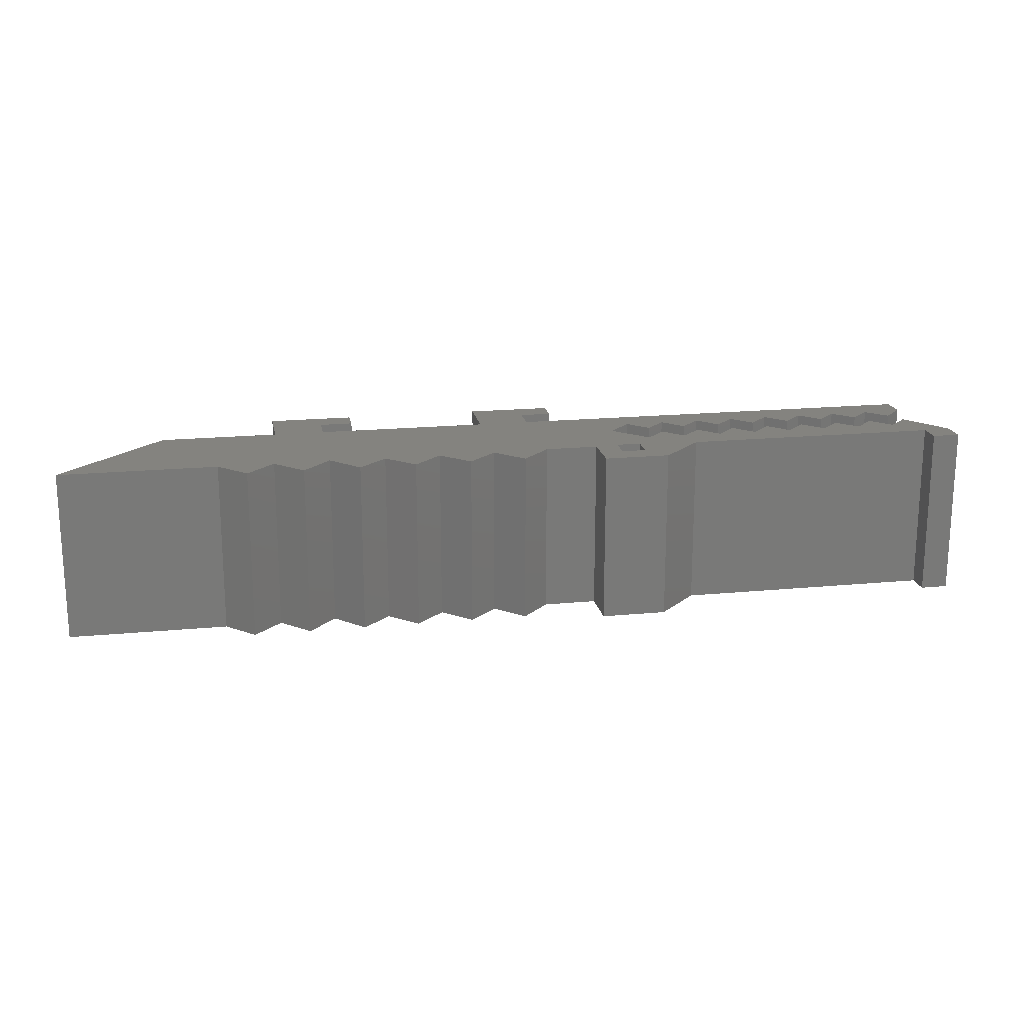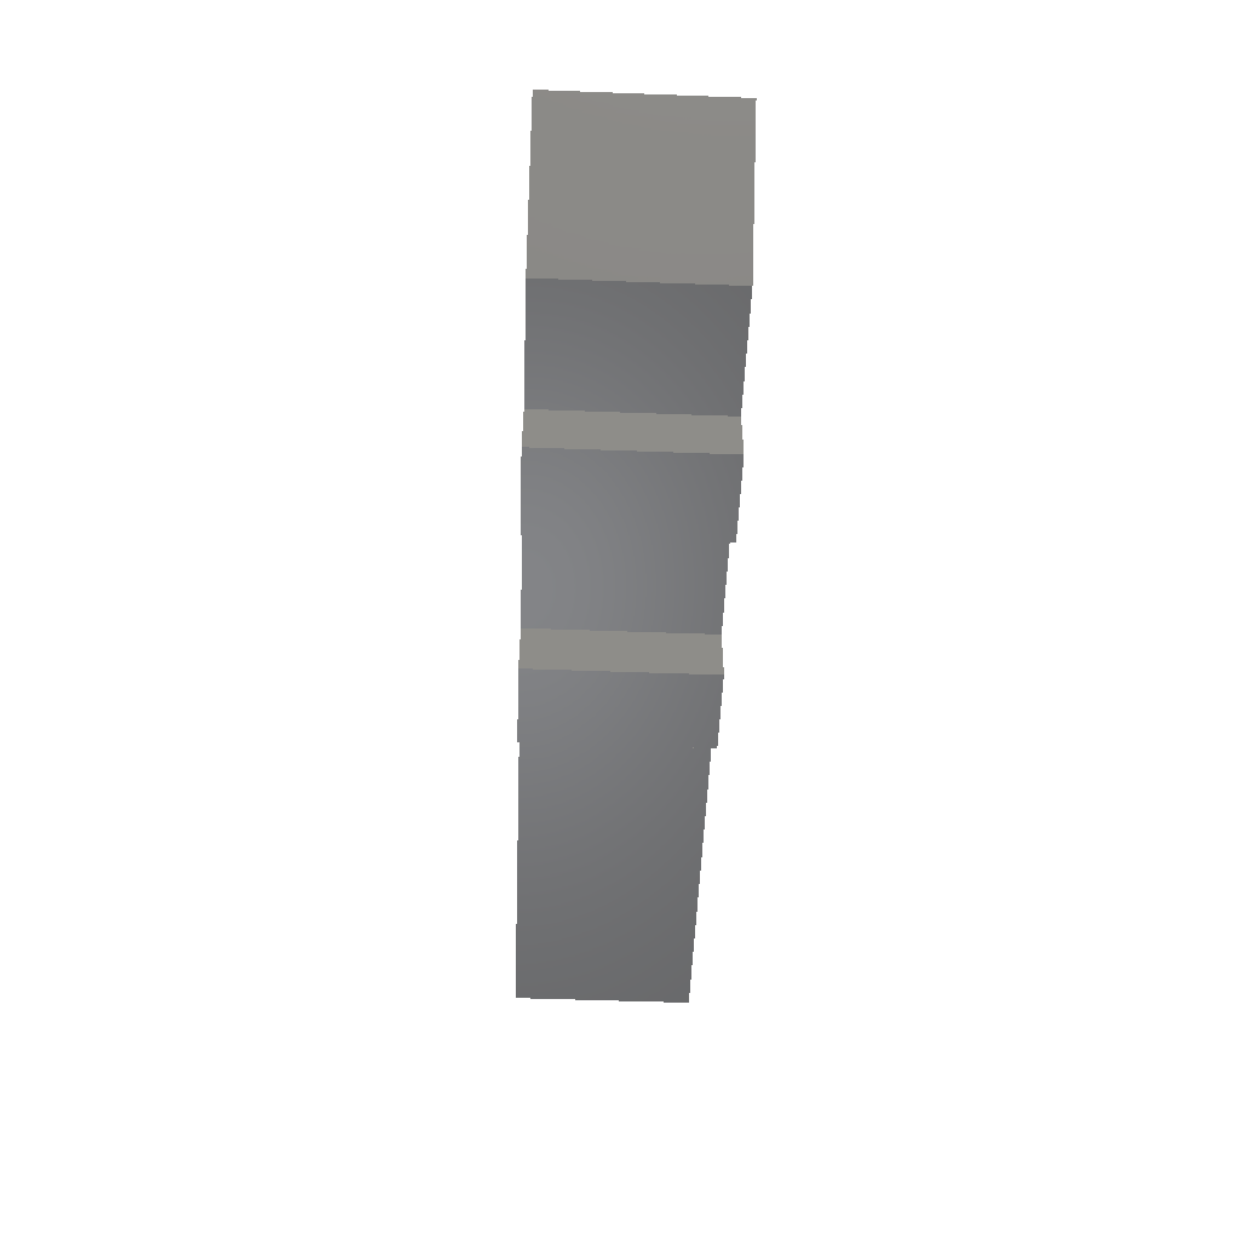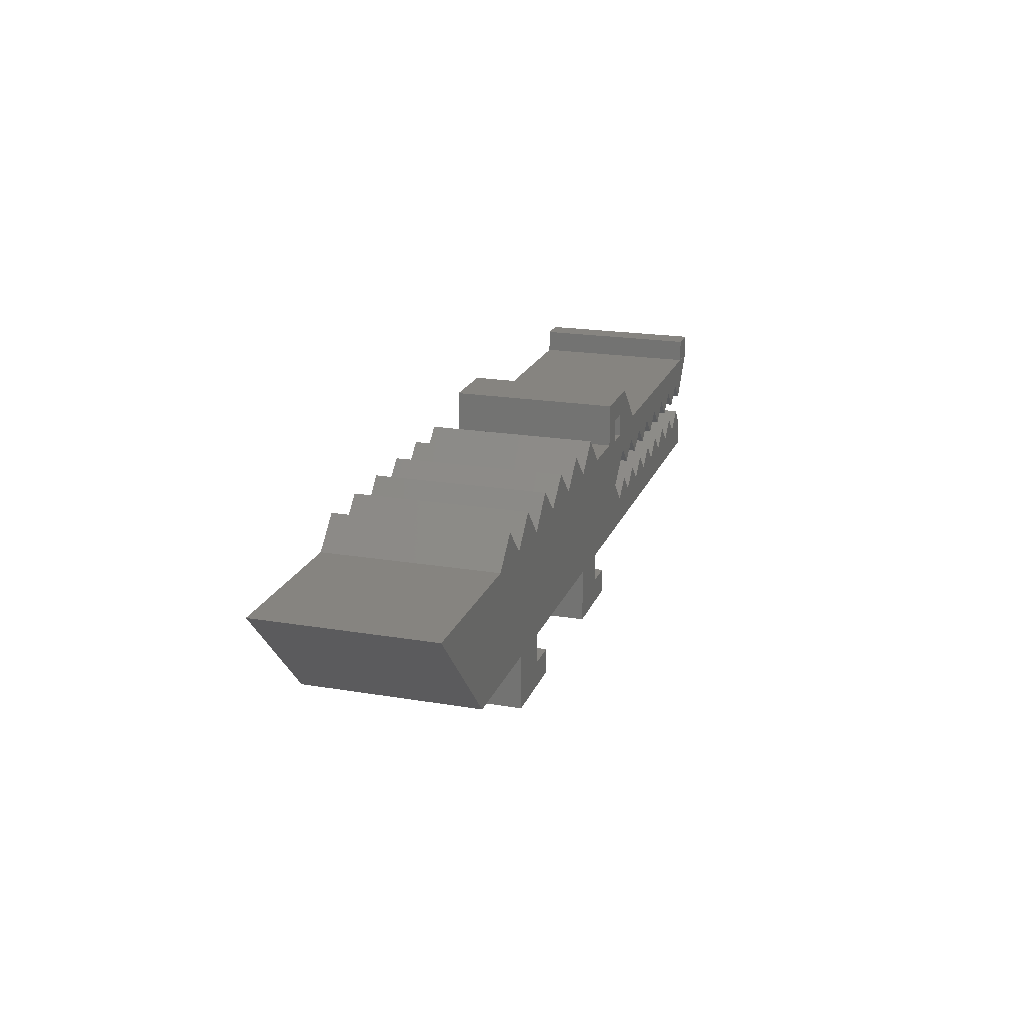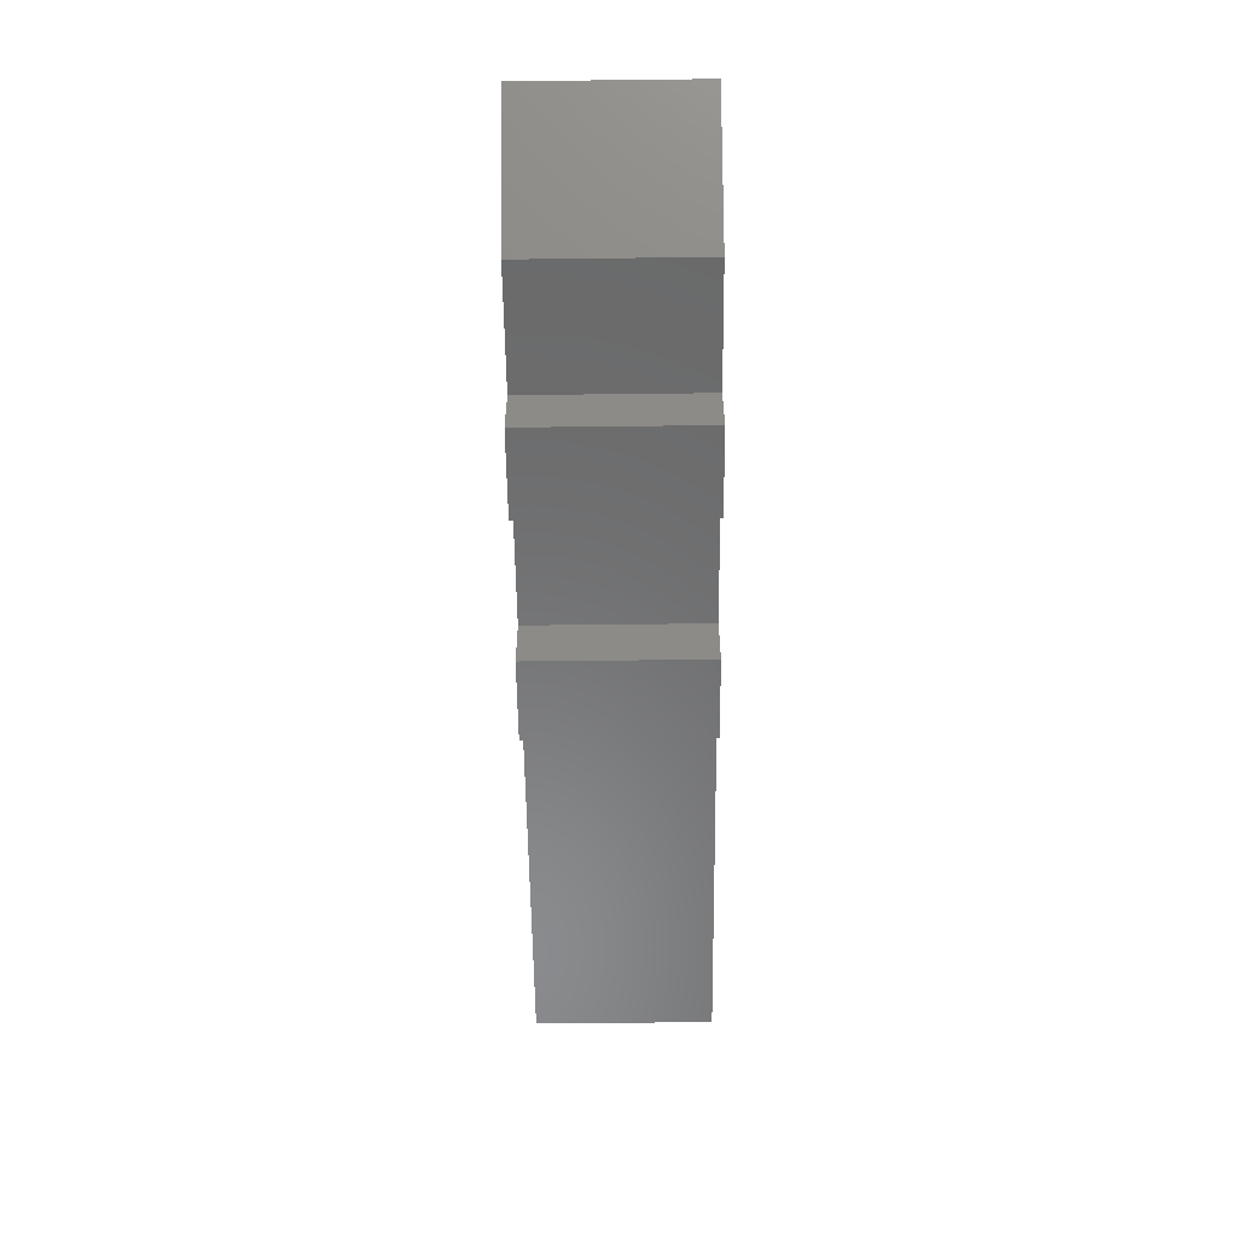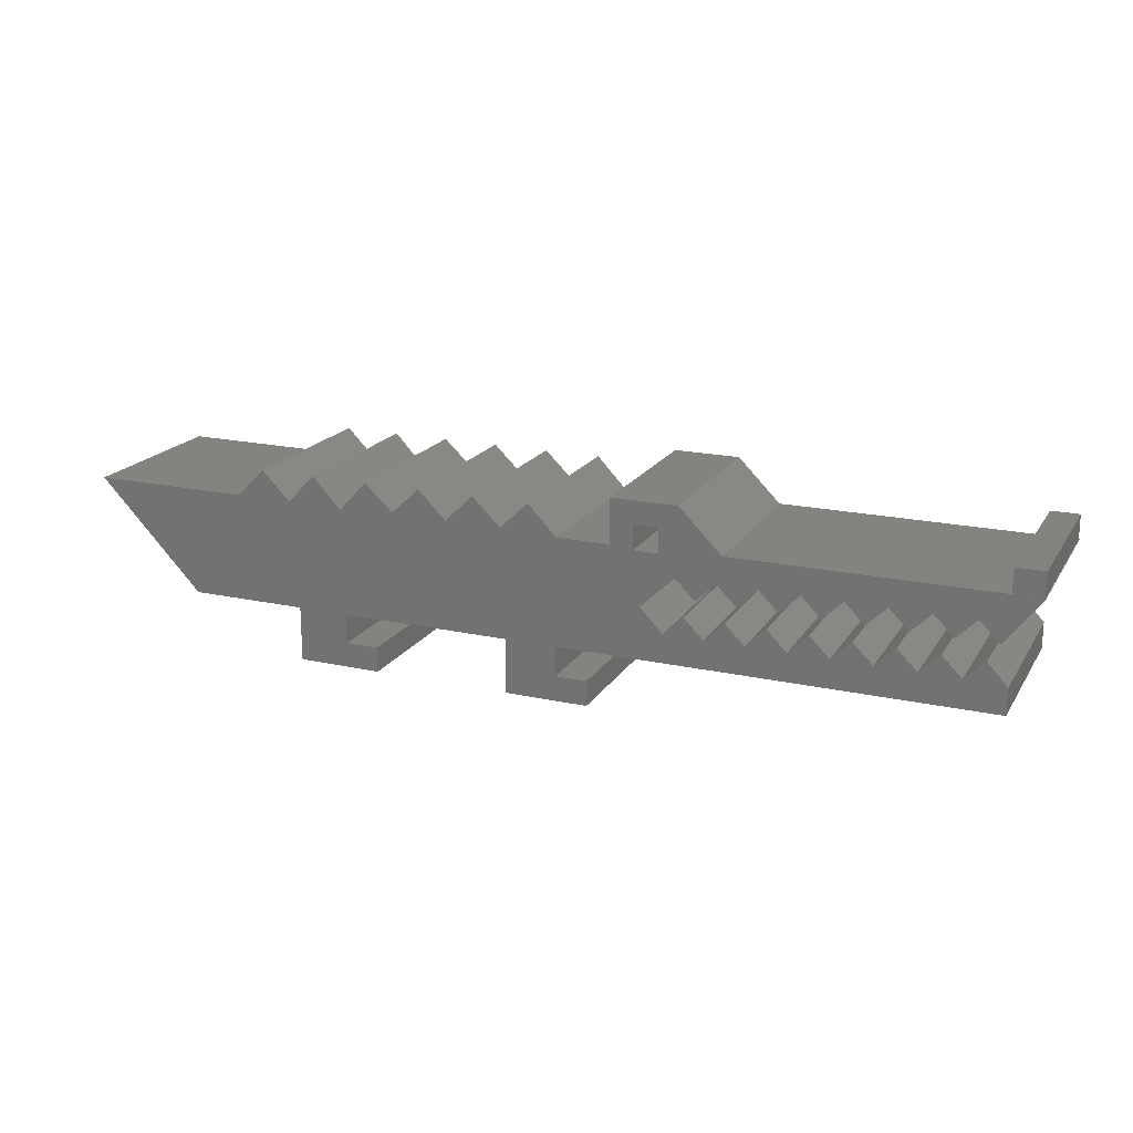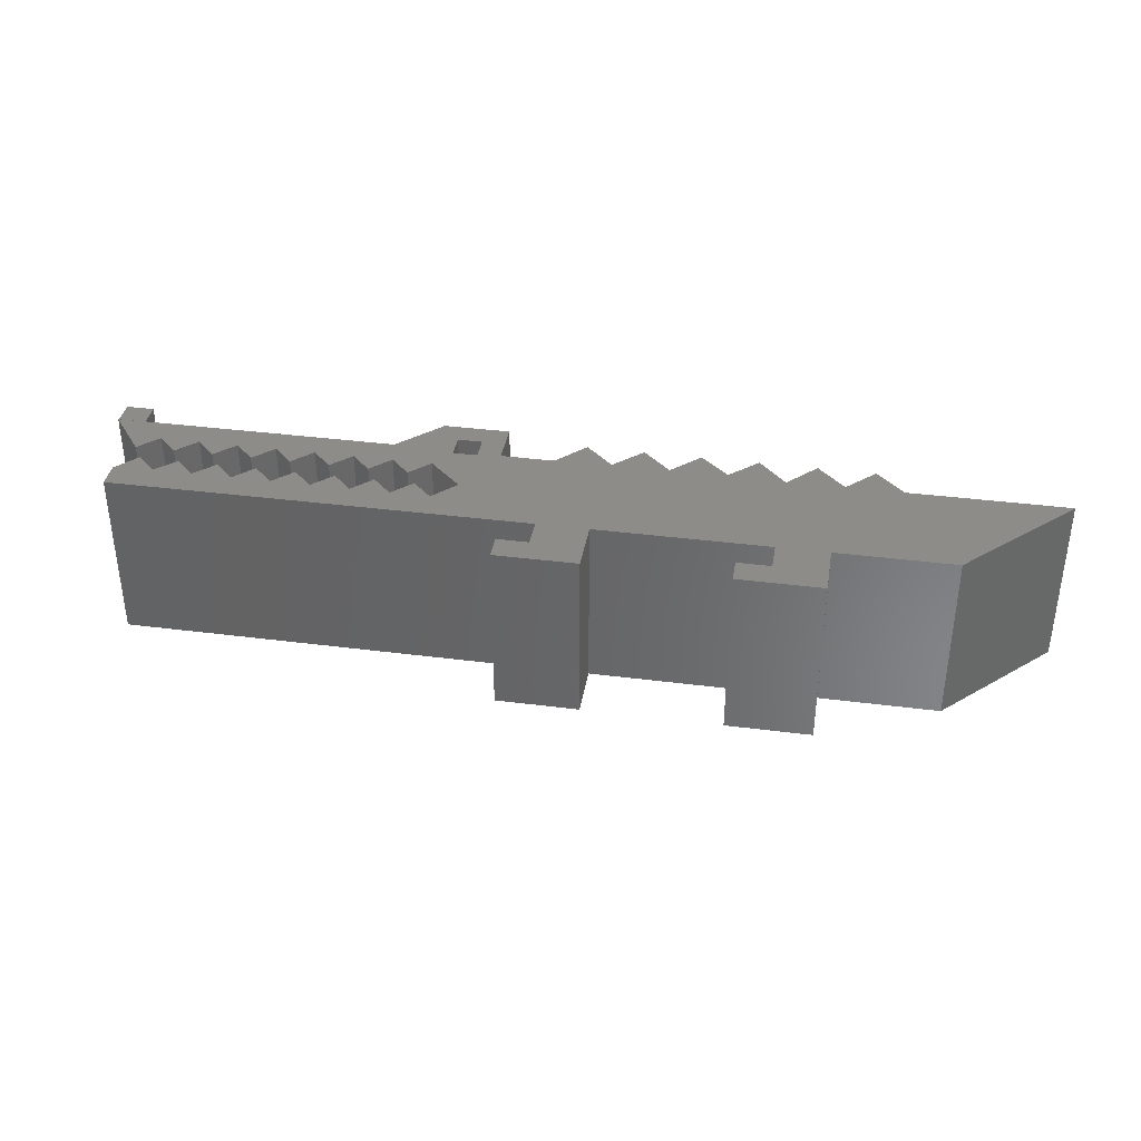
<metadata>
{"format":"stl","ext":"stl","renderer":"f3d","projection":"perspective","resolution":1024,"background":"white","views":[{"elev":18.4,"azim":169.5,"up":"+Z"},{"elev":-51.8,"azim":87.7,"up":"+Y"},{"elev":20.0,"azim":107.3,"up":"+Y"},{"elev":-56.6,"azim":90.7,"up":"+Y"},{"elev":18.9,"azim":-157.1,"up":"+Y"},{"elev":36.6,"azim":9.5,"up":"+Z"}]}
</metadata>
<code>
# stl→obj: 163 verts, 328 faces
v -11.84 3.917 11
v -5.009 6.575 11
v -9.177 6.575 11
v -1.651 3.749 11
v 1.931 3.889 11
v 0.14 5.624 11
v 5.512 3.889 11
v 3.721 5.624 11
v 9.093 3.945 11
v 7.303 5.624 11
v 12.68 3.693 11
v 10.88 5.624 11
v 16.26 3.805 11
v 14.47 5.624 11
v 19.84 3.805 11
v 18.05 5.624 11
v 29.91 3.805 11
v 23.31 -3.097 11
v -26.46 2.225 11
v -23.97 2.225 11
v -21.48 2.225 11
v -18.99 2.225 11
v -16.5 2.225 11
v -14.01 2.225 11
v -11.53 2.225 11
v -9.037 2.225 11
v -25.21 0.9722 11
v -22.72 0.9722 11
v -20.24 0.9722 11
v -17.75 0.9722 11
v -15.26 0.9722 11
v -12.77 0.9722 11
v -10.28 0.9722 11
v -6.939 0.1959 11
v -8.366 -1.322 11
v -28.29 -1.455 11
v -25.8 -1.322 11
v -27.04 -0.09082 11
v -23.31 -1.322 11
v -24.55 -0.09082 11
v -20.82 -1.322 11
v -22.06 -0.09082 11
v -18.33 -1.322 11
v -19.57 -0.09082 11
v -15.84 -1.322 11
v -17.08 -0.09082 11
v -13.35 -1.322 11
v -14.59 -0.09082 11
v -10.86 -1.322 11
v -12.1 -0.09082 11
v -9.611 -0.09082 11
v -28.29 -3.097 11
v -1.595 -3.097 11
v -1.595 -4.981 11
v 1.651 -3.097 11
v 1.651 -6.575 11
v 12.56 -3.097 11
v 12.56 -4.981 11
v 15.81 -3.097 11
v 15.81 -6.575 11
v -3.609 -6.575 11
v -3.609 -4.981 11
v 10.44 -6.575 11
v 10.44 -4.981 11
v -5.009 6.575 0
v -11.84 3.917 0
v -9.177 6.575 0
v 1.931 3.889 0
v -1.651 3.749 0
v 0.14 5.624 0
v 5.512 3.889 0
v 3.721 5.624 0
v 9.093 3.945 0
v 7.303 5.624 0
v 12.68 3.693 0
v 10.88 5.624 0
v 16.26 3.805 0
v 14.47 5.624 0
v 19.84 3.805 0
v 18.05 5.624 0
v -26.46 2.225 0
v -27.7 0.9722 0
v -29.91 3.917 0
v 29.91 3.805 0
v 23.31 -3.097 0
v -23.97 2.225 0
v -21.48 2.225 0
v -18.99 2.225 0
v -16.5 2.225 0
v -14.01 2.225 0
v -11.53 2.225 0
v -9.037 2.225 0
v -25.21 0.9722 0
v -22.72 0.9722 0
v -20.24 0.9722 0
v -17.75 0.9722 0
v -15.26 0.9722 0
v -12.77 0.9722 0
v -10.28 0.9722 0
v -6.939 0.1959 0
v -8.366 -1.322 0
v -25.8 -1.322 0
v -28.29 -1.455 0
v -27.04 -0.09082 0
v -23.31 -1.322 0
v -24.55 -0.09082 0
v -20.82 -1.322 0
v -22.06 -0.09082 0
v -18.33 -1.322 0
v -19.57 -0.09082 0
v -15.84 -1.322 0
v -17.08 -0.09082 0
v -13.35 -1.322 0
v -14.59 -0.09082 0
v -10.86 -1.322 0
v -12.1 -0.09082 0
v -9.611 -0.09082 0
v -28.29 -3.097 0
v -1.595 -3.097 0
v 1.651 -3.097 0
v -1.595 -4.981 0
v 1.651 -6.575 0
v 12.56 -3.097 0
v 15.81 -3.097 0
v 12.56 -4.981 0
v 15.81 -6.575 0
v -3.609 -6.575 0
v -3.609 -4.981 0
v 10.44 -6.575 0
v 10.44 -4.981 0
v -6.471 3.582 11
v -7.358 3.582 11
v -8.015 5.126 0
v -8.015 3.582 0
v -7.358 3.582 0
v -6.471 3.645 11
v -5.009 3.749 11
v -6.471 3.785 11
v -6.471 3.582 0
v -8.015 5.126 11
v -8.015 3.582 11
v -8.015 3.823 0
v -6.471 5.126 0
v -6.471 3.645 0
v -6.471 3.785 0
v -5.009 3.749 0
v -6.471 5.126 11
v -8.015 3.823 11
v -29.85 3.886 11
v -29.91 3.917 11
v -27.7 0.9722 11
v -29.85 3.917 11
v -29.85 3.888 11
v -29.85 3.886 11.01
v -28.1 3.886 11
v -28.1 3.886 11.01
v -28.1 5.43 11.01
v -29.85 5.43 11.01
v -28.1 5.43 0.01095
v -29.85 5.43 0.01095
v -28.1 3.917 0.01095
v -29.85 3.917 0.01095
v -28.1 3.917 11
f 1 2 3
f 4 5 6
f 5 7 8
f 7 9 10
f 9 11 12
f 11 13 14
f 13 15 16
f 7 11 9
f 4 7 5
f 4 11 7
f 11 15 13
f 11 17 15
f 11 18 17
f 19 11 4
f 19 20 11
f 20 21 11
f 21 22 11
f 22 23 11
f 23 24 11
f 24 25 11
f 25 26 11
f 26 18 11
f 27 20 19
f 28 21 20
f 29 22 21
f 30 23 22
f 31 24 23
f 32 25 24
f 33 26 25
f 34 18 26
f 35 18 34
f 36 37 38
f 37 39 40
f 39 41 42
f 41 43 44
f 43 45 46
f 45 47 48
f 47 49 50
f 49 35 51
f 36 39 37
f 36 41 39
f 36 43 41
f 36 45 43
f 36 47 45
f 36 49 47
f 36 35 49
f 36 18 35
f 52 18 36
f 53 18 52
f 54 55 53
f 55 18 53
f 54 56 55
f 57 18 55
f 58 59 57
f 59 18 57
f 58 60 59
f 61 54 62
f 61 56 54
f 63 58 64
f 63 60 58
f 65 66 67
f 68 69 70
f 71 68 72
f 73 71 74
f 75 73 76
f 77 75 78
f 79 77 80
f 75 71 73
f 81 82 83
f 66 81 83
f 71 69 68
f 75 69 71
f 79 75 77
f 84 75 79
f 85 75 84
f 75 81 69
f 86 81 75
f 87 86 75
f 88 87 75
f 89 88 75
f 90 89 75
f 91 90 75
f 92 91 75
f 85 92 75
f 86 93 81
f 87 94 86
f 88 95 87
f 89 96 88
f 90 97 89
f 91 98 90
f 92 99 91
f 85 100 92
f 85 101 100
f 102 103 104
f 105 102 106
f 107 105 108
f 109 107 110
f 111 109 112
f 113 111 114
f 115 113 116
f 101 115 117
f 105 103 102
f 107 103 105
f 109 103 107
f 111 103 109
f 113 103 111
f 115 103 113
f 101 103 115
f 85 103 101
f 85 118 103
f 85 119 118
f 120 121 119
f 85 120 119
f 122 121 120
f 85 123 120
f 124 125 123
f 85 124 123
f 126 125 124
f 121 127 128
f 122 127 121
f 125 129 130
f 126 129 125
f 19 4 131
f 19 131 132
f 66 65 133
f 81 134 135
f 136 137 138
f 69 81 139
f 2 1 140
f 141 134 142
f 135 139 81
f 65 143 133
f 133 142 66
f 144 145 146
f 2 140 147
f 1 148 140
f 140 148 133
f 132 141 19
f 149 150 151
f 152 150 153
f 149 153 150
f 154 153 149
f 19 155 149
f 149 155 156
f 151 150 83
f 83 82 151
f 1 3 67
f 67 66 1
f 3 2 65
f 65 67 3
f 2 137 146
f 146 65 2
f 137 4 69
f 69 146 137
f 4 6 70
f 70 69 4
f 6 5 68
f 68 70 6
f 5 8 72
f 72 68 5
f 8 7 71
f 71 72 8
f 7 10 74
f 74 71 7
f 10 9 73
f 73 74 10
f 9 12 76
f 76 73 9
f 12 11 75
f 75 76 12
f 11 14 78
f 78 75 11
f 14 13 77
f 77 78 14
f 13 16 80
f 80 77 13
f 16 15 79
f 79 80 16
f 15 17 84
f 84 79 15
f 17 18 85
f 85 84 17
f 18 59 124
f 124 85 18
f 59 60 126
f 126 124 59
f 60 63 129
f 129 126 60
f 63 64 130
f 130 129 63
f 64 58 125
f 125 130 64
f 58 57 123
f 123 125 58
f 57 55 120
f 120 123 57
f 55 56 122
f 122 120 55
f 56 61 127
f 127 122 56
f 61 62 128
f 128 127 61
f 62 54 121
f 121 128 62
f 54 53 119
f 119 121 54
f 53 52 118
f 118 119 53
f 52 36 103
f 103 118 52
f 36 38 104
f 104 103 36
f 38 37 102
f 102 104 38
f 37 40 106
f 106 102 37
f 40 39 105
f 105 106 40
f 39 42 108
f 108 105 39
f 42 41 107
f 107 108 42
f 41 44 110
f 110 107 41
f 44 43 109
f 109 110 44
f 43 46 112
f 112 109 43
f 46 45 111
f 111 112 46
f 45 48 114
f 114 111 45
f 48 47 113
f 113 114 48
f 47 50 116
f 116 113 47
f 50 49 115
f 115 116 50
f 49 51 117
f 117 115 49
f 51 35 101
f 101 117 51
f 35 34 100
f 100 101 35
f 34 26 92
f 92 100 34
f 26 33 99
f 99 92 26
f 33 25 91
f 91 99 33
f 25 32 98
f 98 91 25
f 32 24 90
f 90 98 32
f 24 31 97
f 97 90 24
f 31 23 89
f 89 97 31
f 23 30 96
f 96 89 23
f 30 22 88
f 88 96 30
f 22 29 95
f 95 88 22
f 29 21 87
f 87 95 29
f 21 28 94
f 94 87 21
f 28 20 86
f 86 94 28
f 20 27 93
f 93 86 20
f 27 19 81
f 81 93 27
f 19 151 82
f 82 81 19
f 137 136 131
f 131 4 137
f 66 142 134
f 134 81 66
f 148 1 19
f 19 141 148
f 69 139 144
f 144 146 69
f 139 131 136
f 136 144 139
f 2 147 138
f 138 137 2
f 139 135 132
f 132 131 139
f 133 143 147
f 147 140 133
f 138 145 144
f 144 136 138
f 141 132 135
f 135 134 141
f 146 145 143
f 143 65 146
f 143 145 138
f 138 147 143
f 133 148 141
f 141 142 133
f 154 156 157
f 157 158 154
f 159 160 158
f 158 157 159
f 153 154 158
f 158 152 153
f 161 66 83
f 83 162 161
f 160 159 161
f 161 162 160
f 163 157 156
f 156 155 163
f 163 161 159
f 159 157 163
f 1 163 155
f 155 19 1
f 161 163 1
f 1 66 161
f 19 149 149
f 149 151 19
f 149 149 156
f 156 154 149
f 152 162 83
f 83 150 152
f 160 162 152
f 152 158 160

</code>
